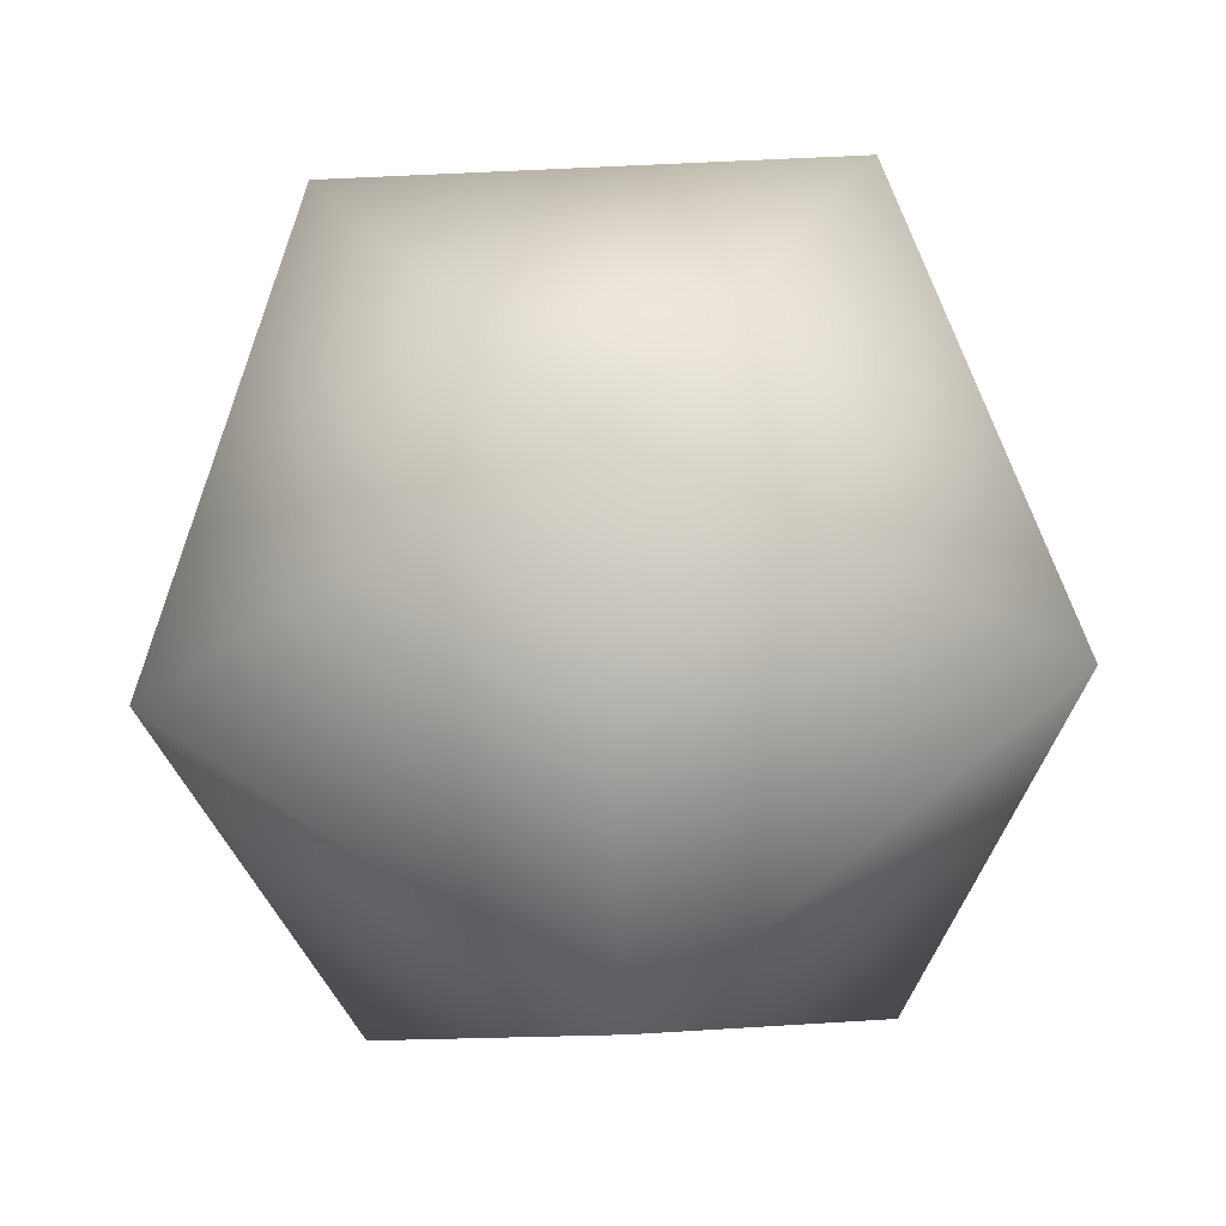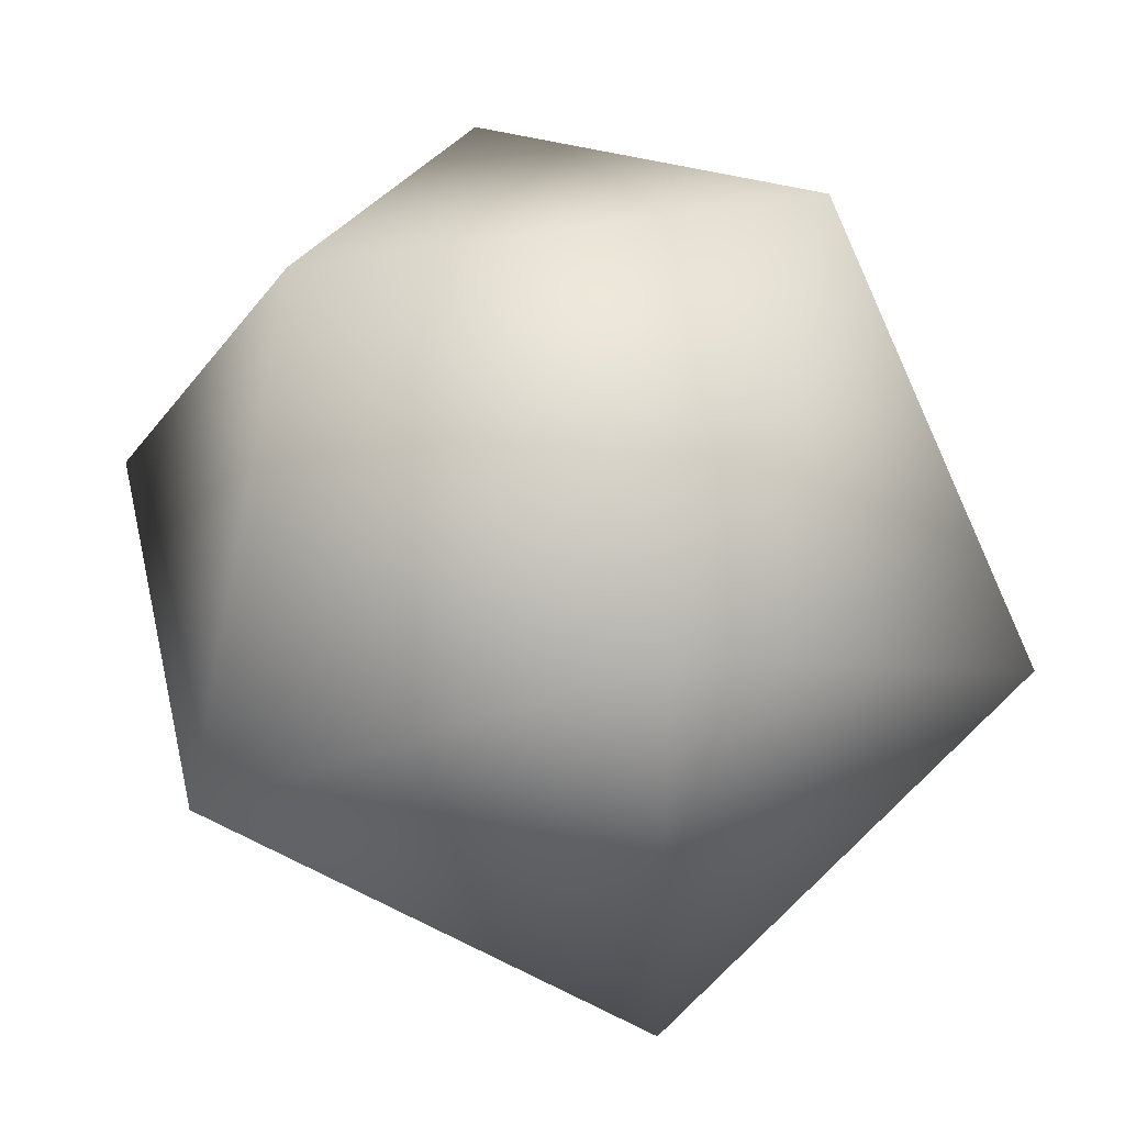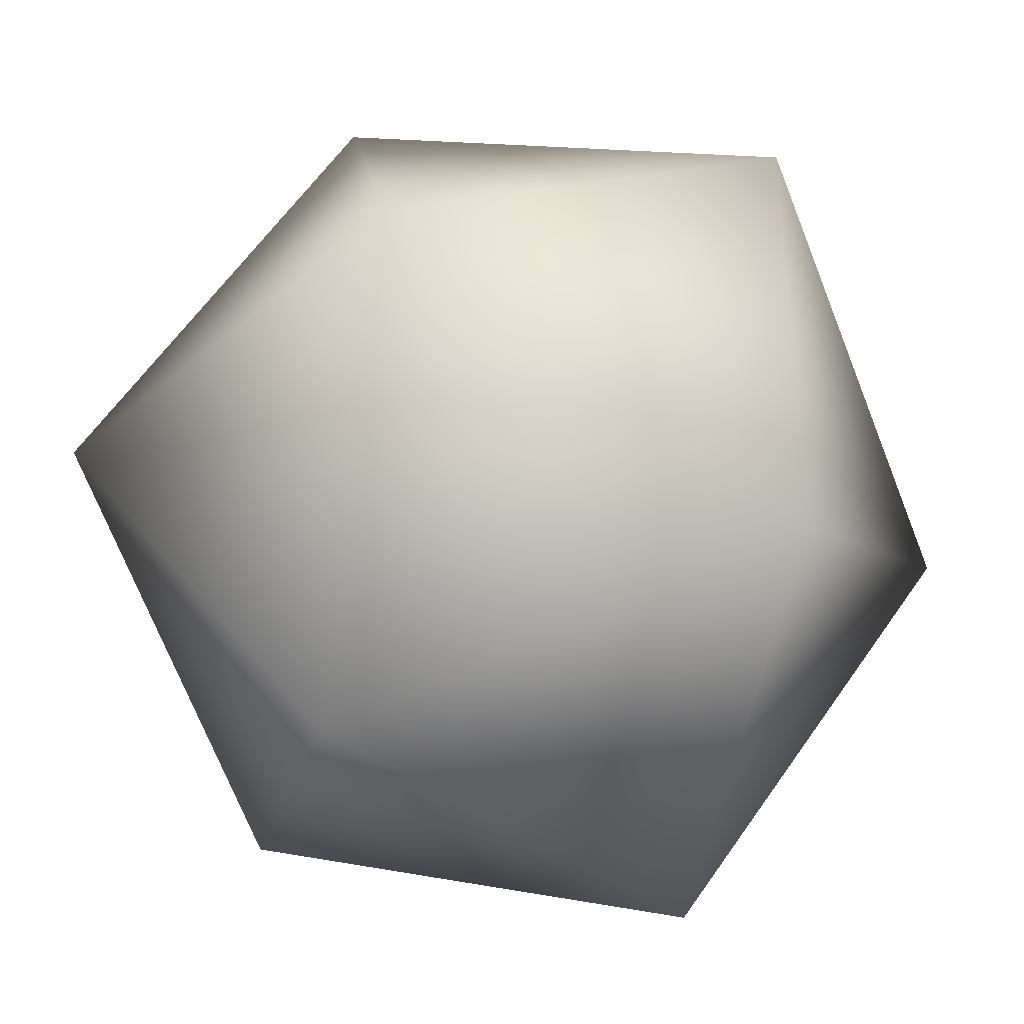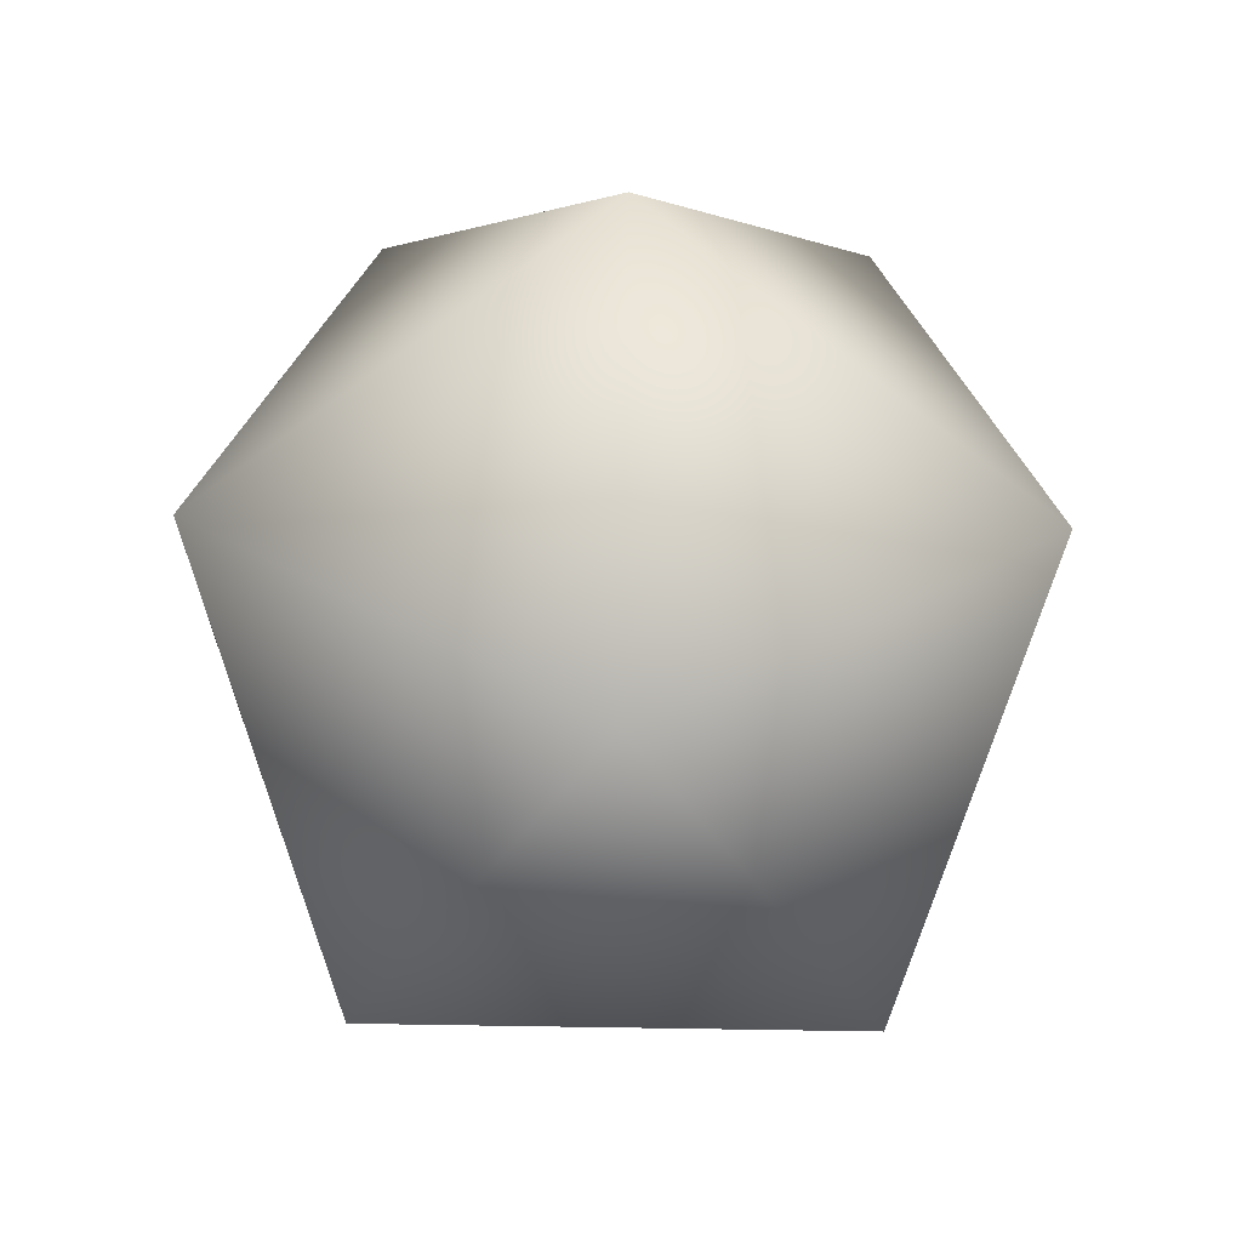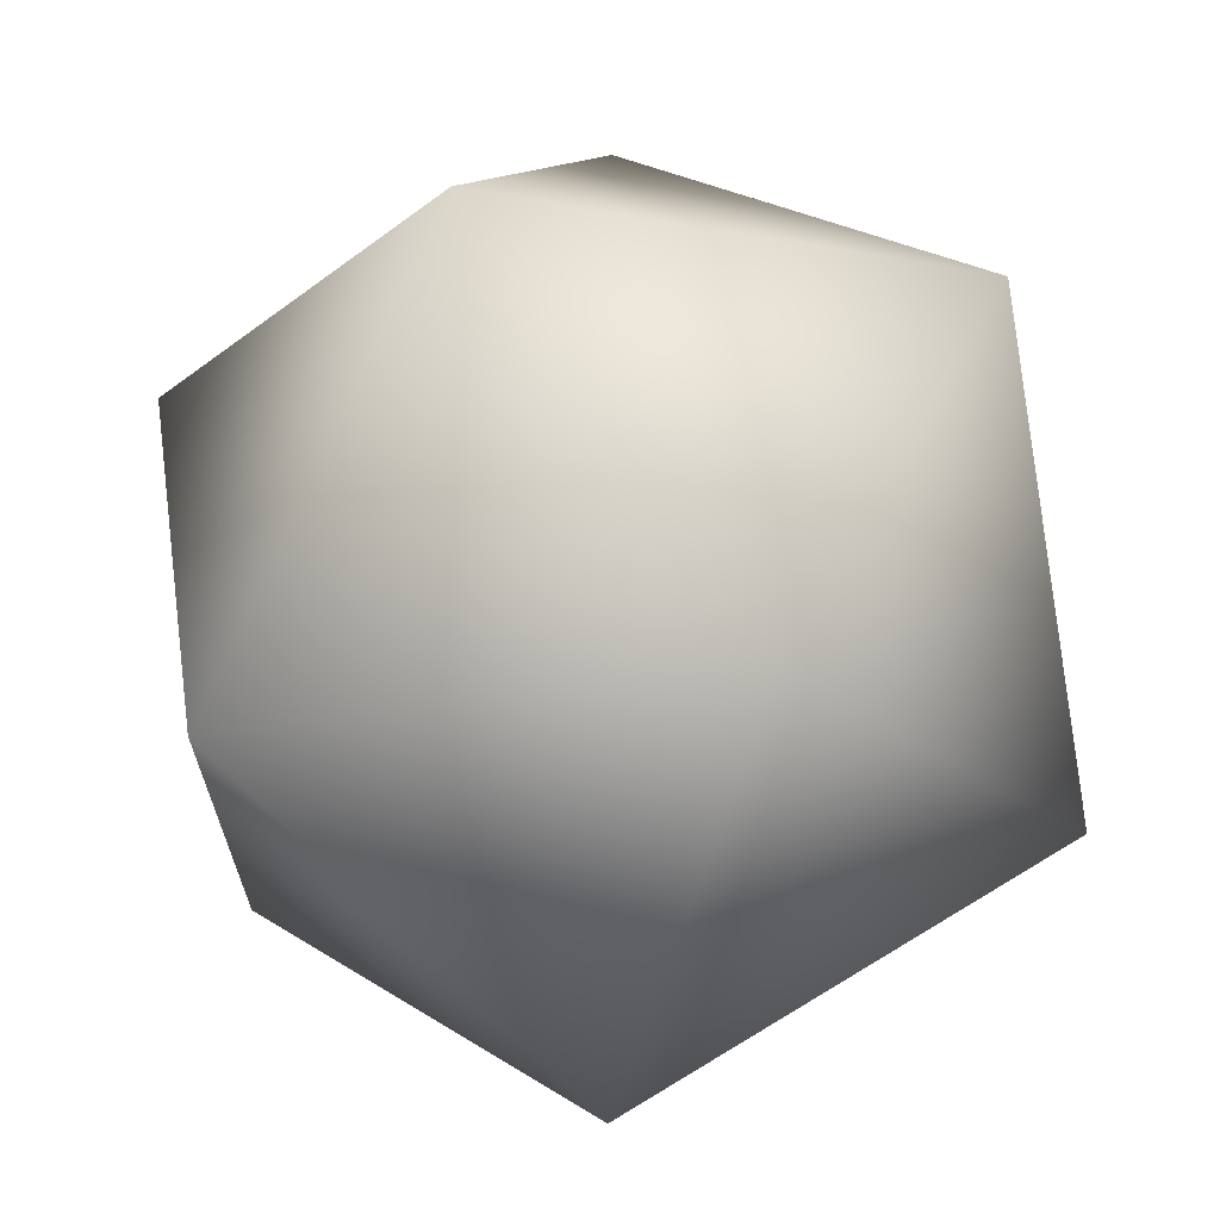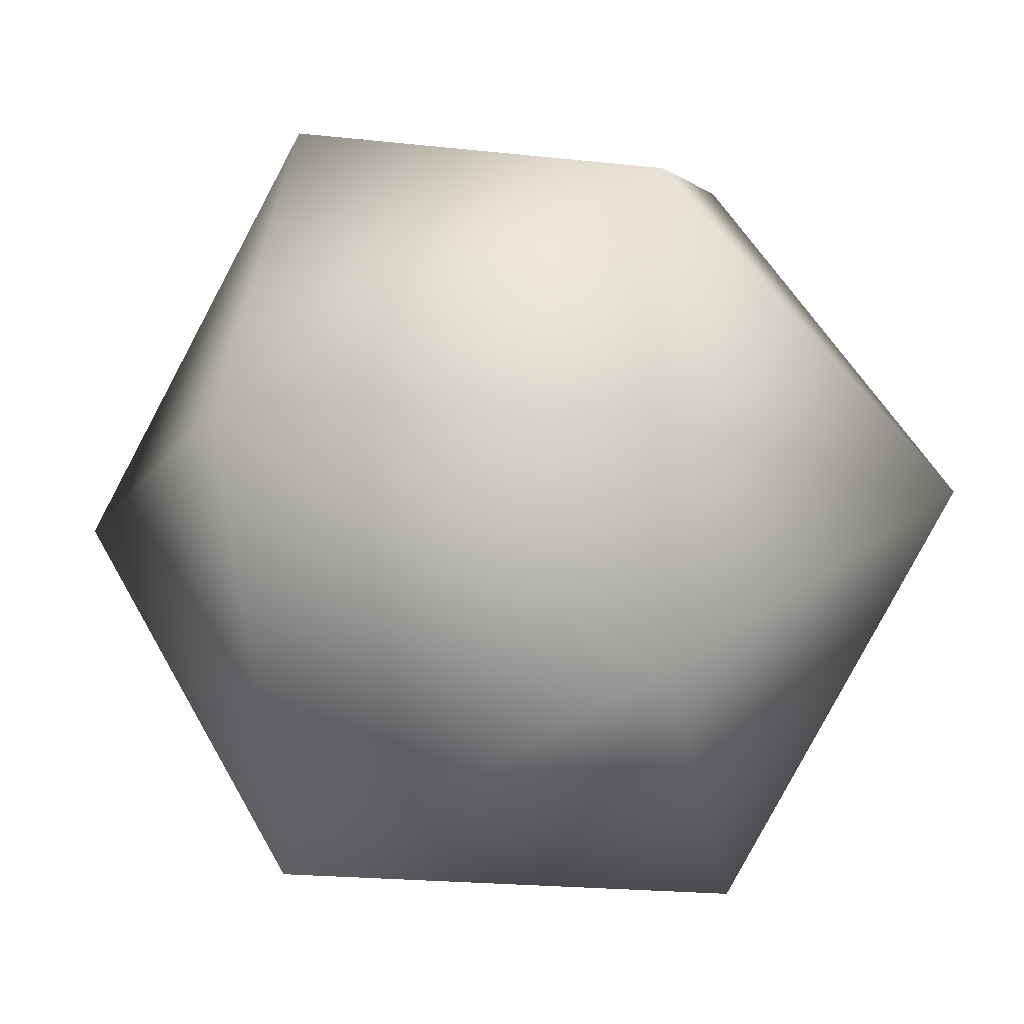
<metadata>
{"format":"obj","ext":"obj","renderer":"f3d","projection":"perspective","resolution":1024,"background":"white","views":[{"elev":-76.0,"azim":150.8,"up":"+Z"},{"elev":42.3,"azim":45.4,"up":"+Z"},{"elev":-38.5,"azim":-165.7,"up":"+Z"},{"elev":-79.2,"azim":53.1,"up":"+Y"},{"elev":68.2,"azim":-63.2,"up":"+Z"},{"elev":-14.4,"azim":-143.0,"up":"+Z"}]}
</metadata>
<code>
o Icosphere
v 0 -0.25 0
v 0.1809 -0.1118 0.1314
v -0.0691 -0.1118 0.2127
v -0.2236 -0.1118 0
v -0.0691 -0.1118 -0.2127
v 0.1809 -0.1118 -0.1314
v 0.0691 0.1118 0.2127
v -0.1809 0.1118 0.1314
v -0.1809 0.1118 -0.1314
v 0.0691 0.1118 -0.2127
v 0.2236 0.1118 0
v 0 0.25 0
f 1 2 3
f 2 1 6
f 1 3 4
f 1 4 5
f 1 5 6
f 2 6 11
f 3 2 7
f 4 3 8
f 5 4 9
f 6 5 10
f 2 11 7
f 3 7 8
f 4 8 9
f 5 9 10
f 6 10 11
f 7 11 12
f 8 7 12
f 9 8 12
f 10 9 12
f 11 10 12

</code>
